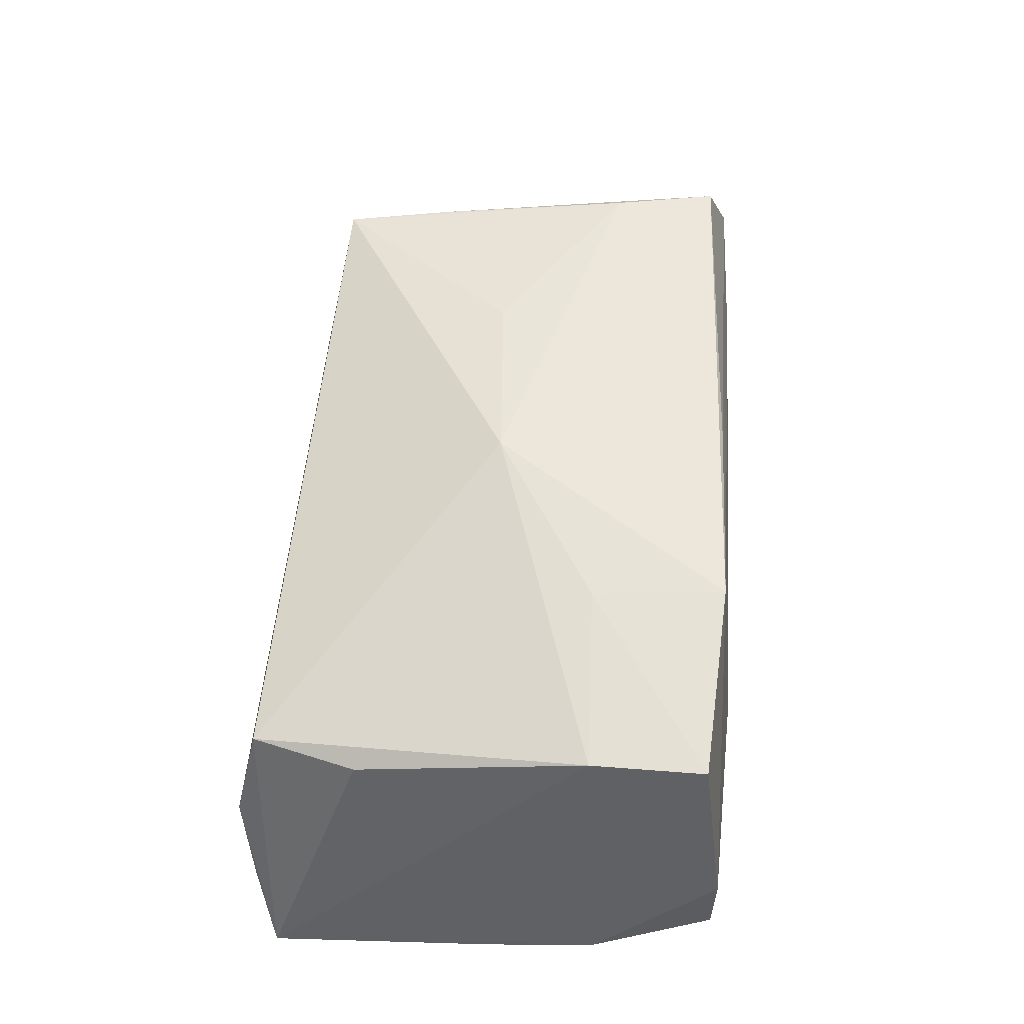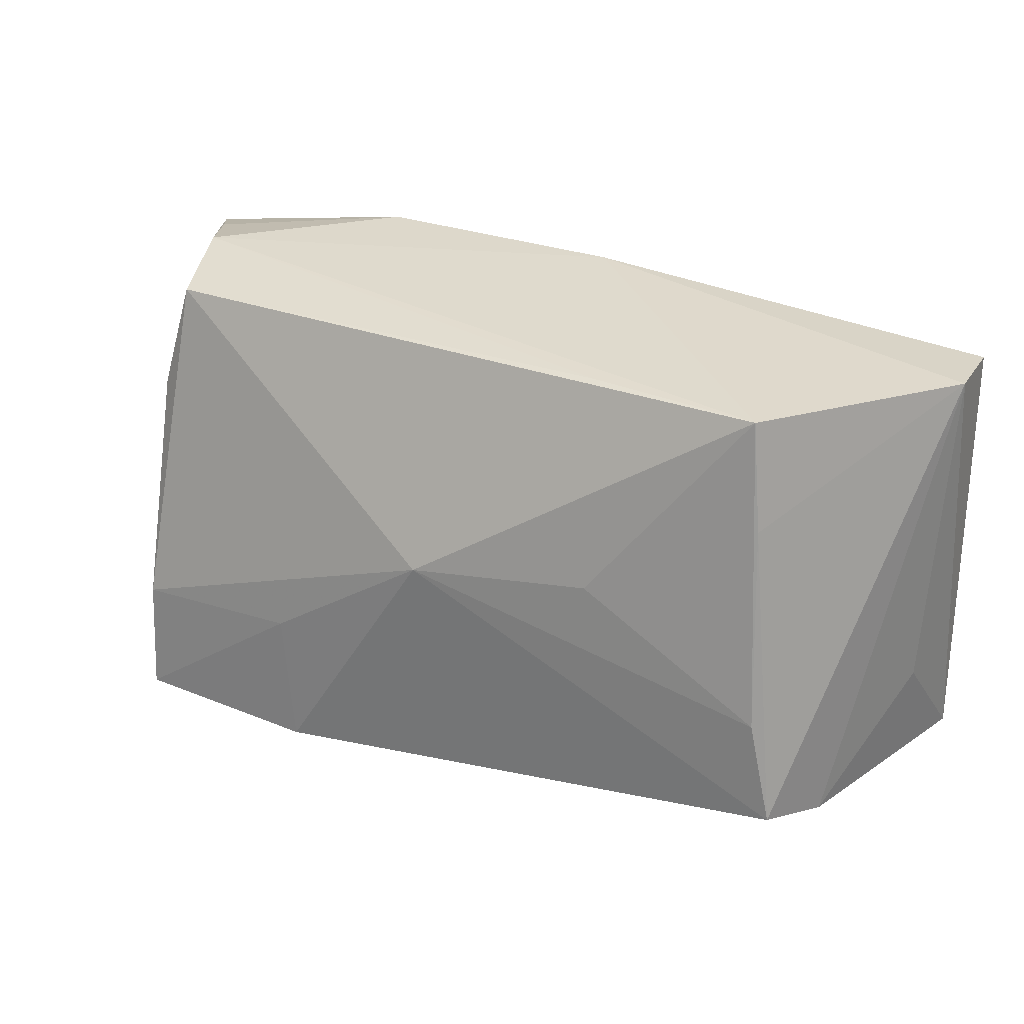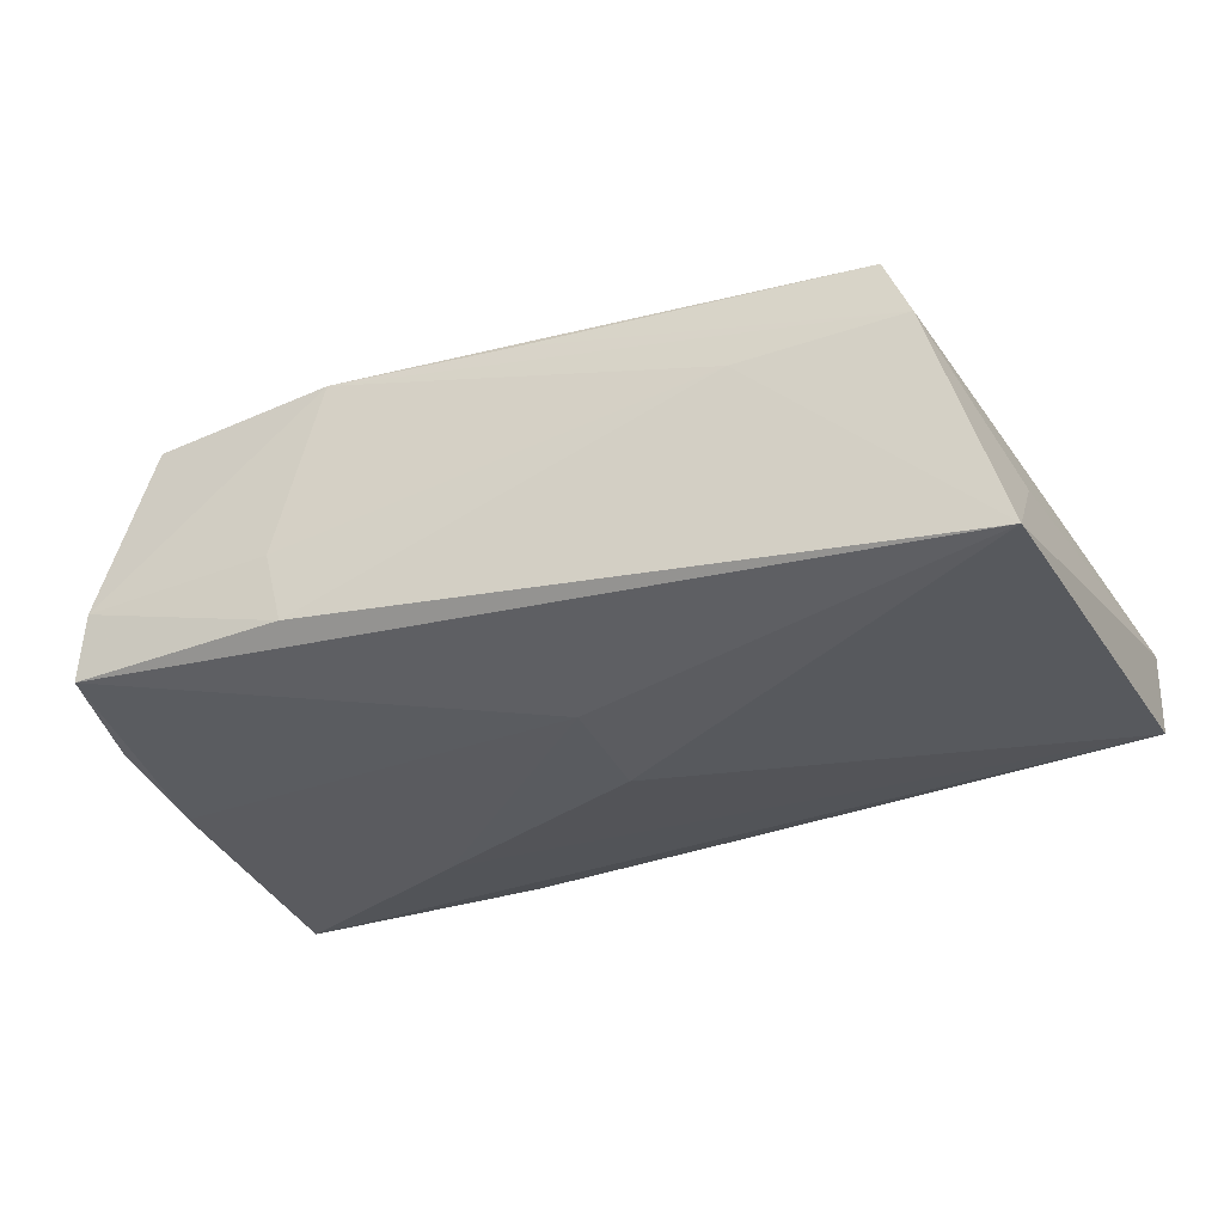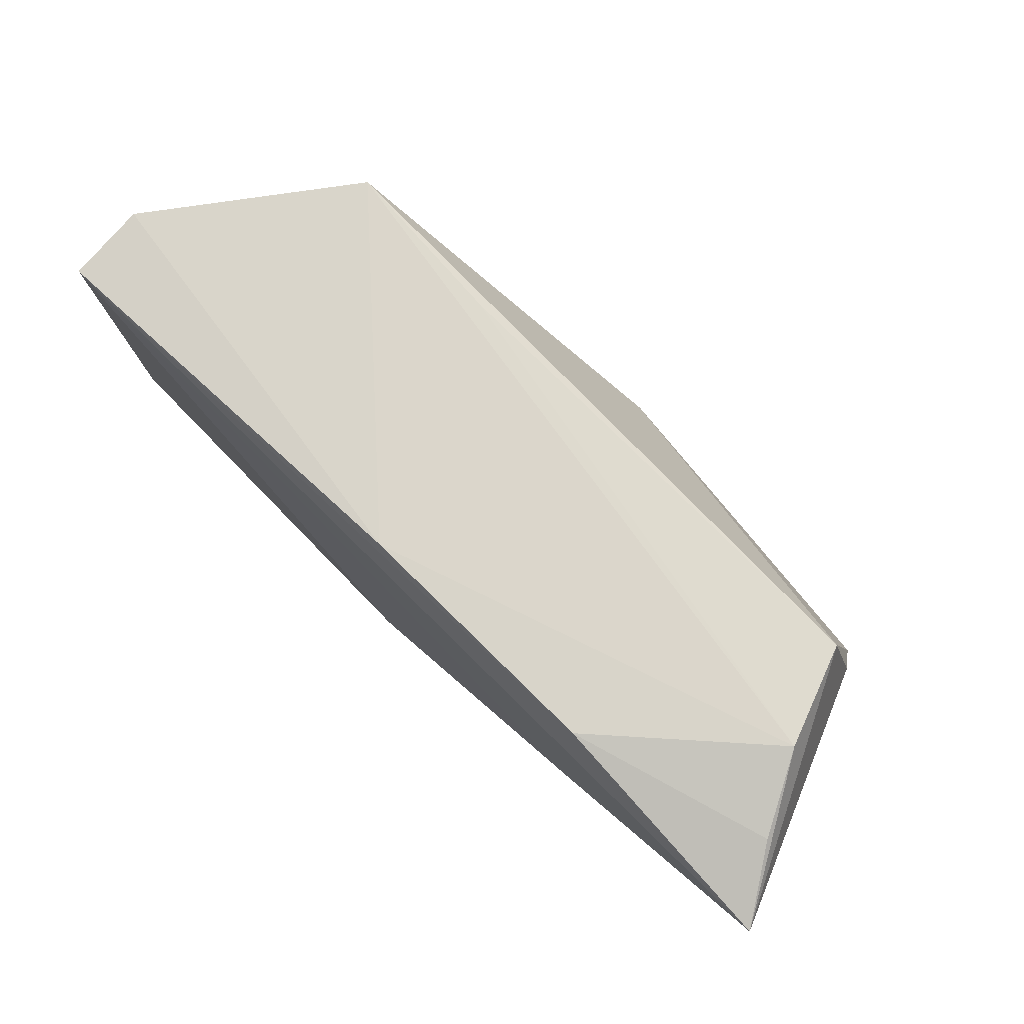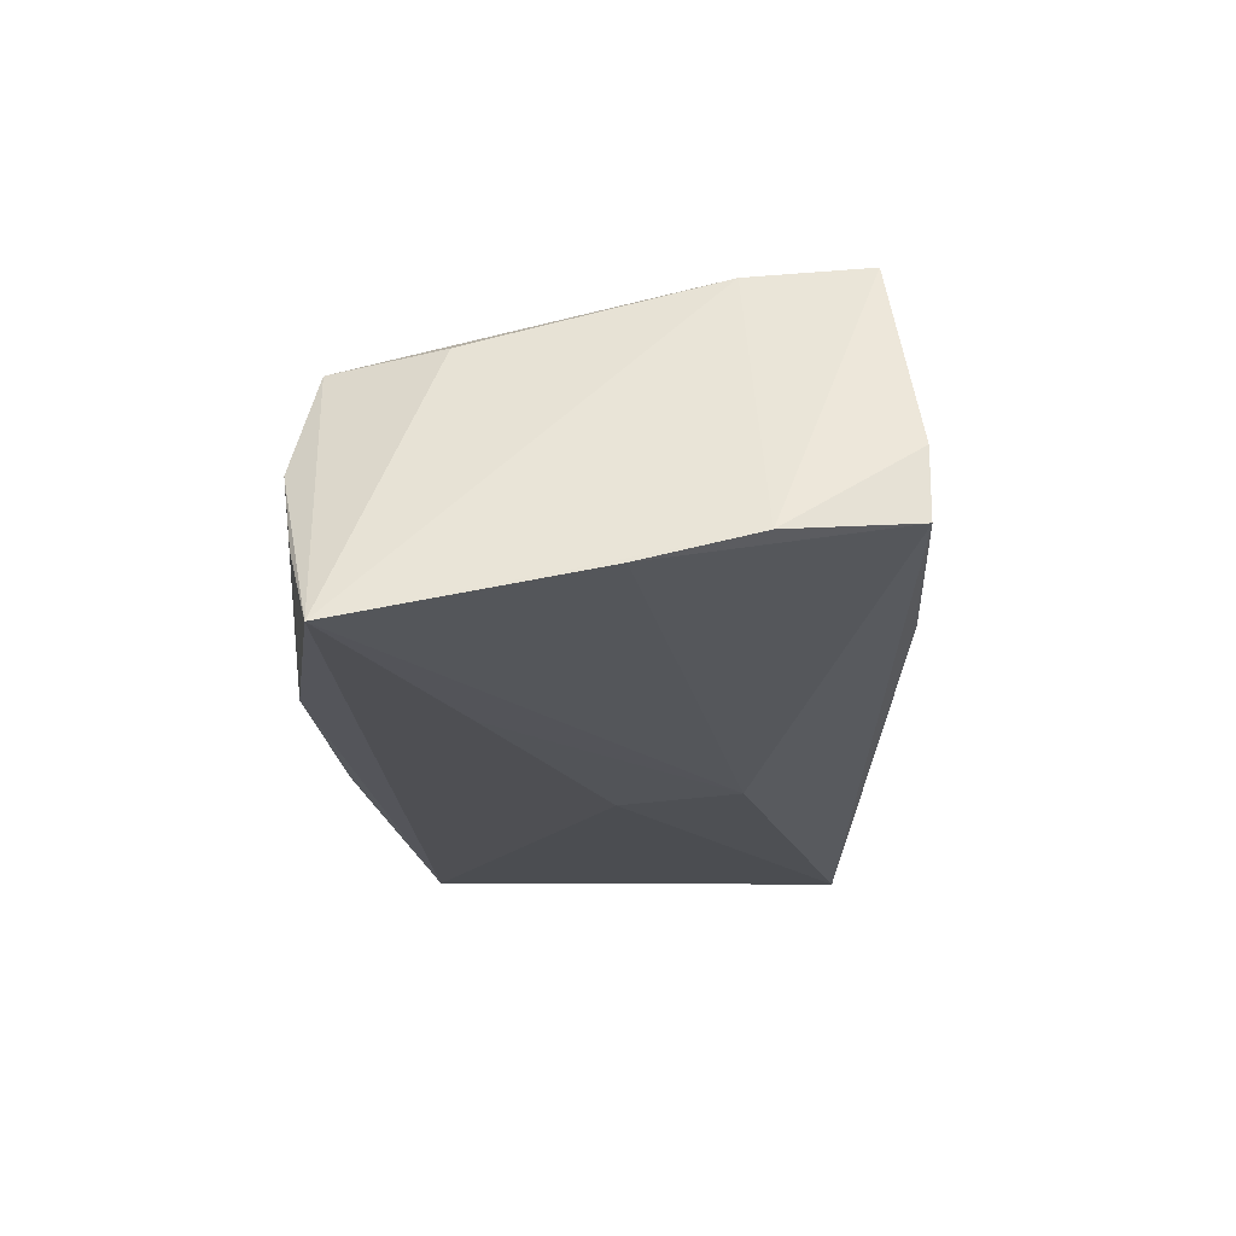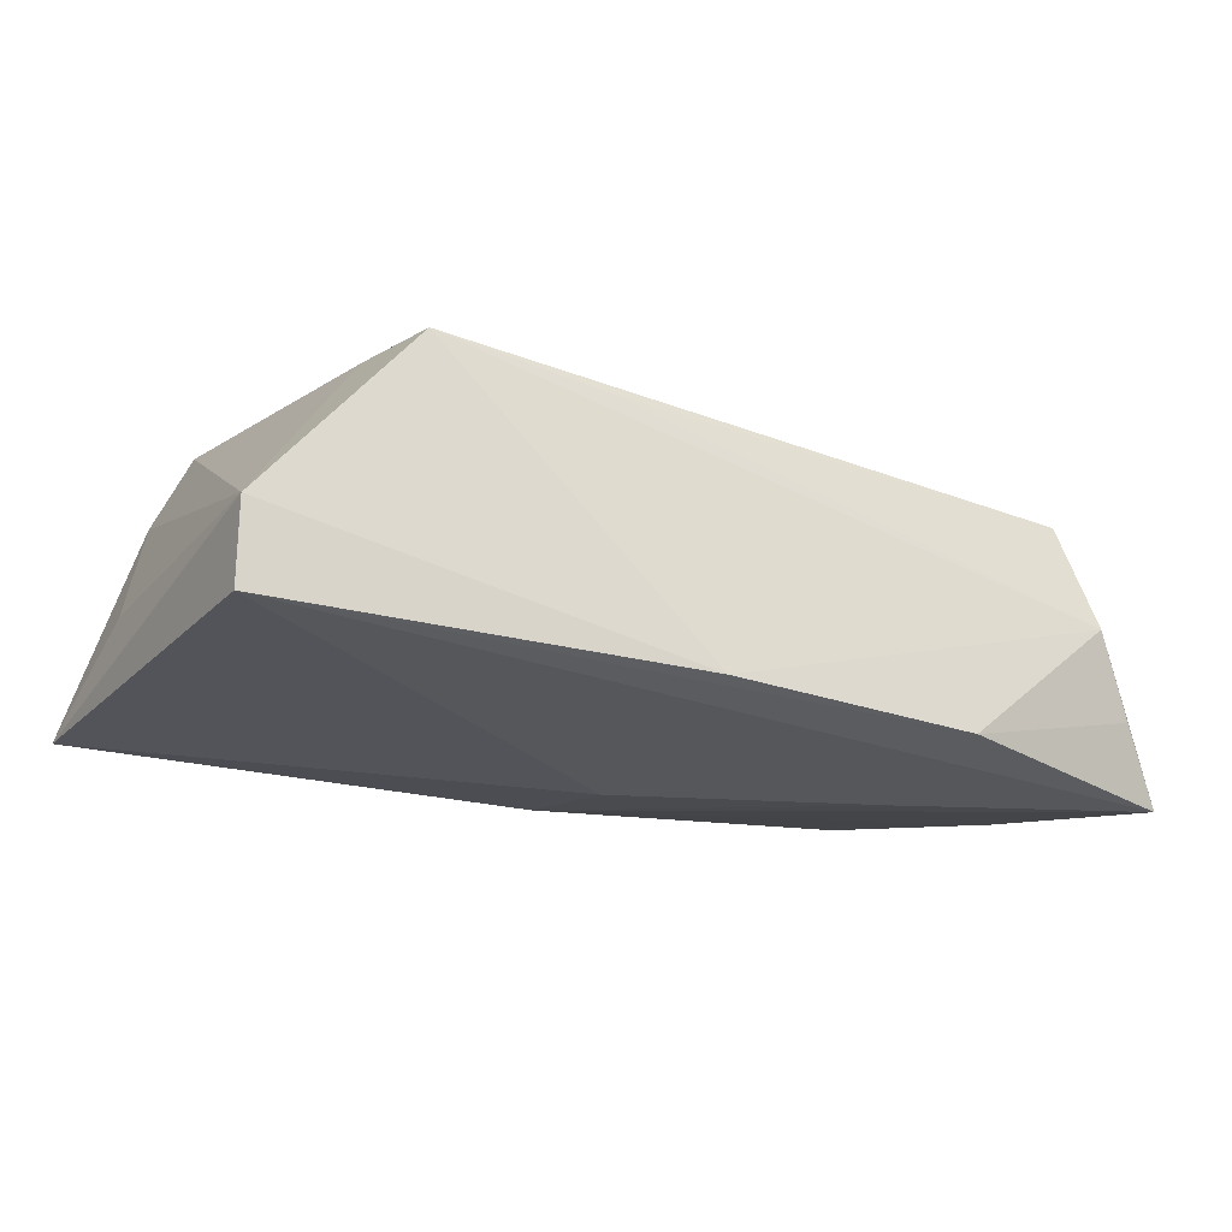
<metadata>
{"format":"obj","ext":"obj","renderer":"f3d","projection":"perspective","resolution":1024,"background":"white","views":[{"elev":57.7,"azim":-84.6,"up":"+Z"},{"elev":26.8,"azim":25.1,"up":"+Y"},{"elev":-28.3,"azim":26.6,"up":"+Z"},{"elev":79.9,"azim":-138.0,"up":"+Y"},{"elev":-21.0,"azim":-88.2,"up":"+Z"},{"elev":-20.6,"azim":149.1,"up":"+Z"}]}
</metadata>
<code>
v -0.04569 0.0312 -0.001466
v -0.04532 0.01555 0.01226
v -0.05594 0.02666 -0.02038
v -0.02365 -0.01155 0.02191
v -0.05099 -0.03005 -0.001502
v 0.01919 0.003485 0.02126
v -0.05189 -0.02988 -0.009884
v 0.03787 0.02687 0.01642
v 0.04359 -0.0236 0.02029
v -0.05039 0.02936 -0.01131
v 0.05651 0.02653 -0.0057
v 0.05651 -0.02651 -0.01599
v 0.05651 0.02631 -0.01543
v 0.01697 0.02759 0.01399
v 0.03939 0.01375 0.01769
v -0.04564 -0.02677 0.02036
v -0.02822 0.01405 -0.02055
v -0.02582 0.03212 -0.01741
v 0.001796 -0.02675 0.02086
v 0.04094 -0.01082 0.02048
v -0.05588 -0.0152 -0.012
v 0.005501 0.03137 -0.01606
v -0.003137 0.001691 0.02295
v -0.05597 -0.00202 -0.01511
v -0.02197 -0.0278 0.02226
v -0.04189 0.02858 0.01116
v 0.05423 -0.01368 -0.004783
v 0.02761 -0.02752 0.009997
v 0.04758 -0.02619 0.01135
v 0.00236 0.0008019 -0.02055
v 0.003259 -0.01352 -0.01901
v -0.04546 -0.01278 0.01954
v -0.0238 -0.03103 -0.009223
v -0.02659 -0.03038 -0.0001234
f 3 18 13
f 13 18 22
f 13 22 11
f 11 22 8
f 23 8 26
f 21 3 24
f 24 3 31
f 21 24 7
f 7 24 31
f 31 30 12
f 12 7 31
f 12 30 13
f 13 11 12
f 6 8 23
f 23 26 32
f 21 16 32
f 32 3 21
f 14 26 8
f 3 26 1
f 26 14 1
f 1 22 18
f 8 22 1
f 1 14 8
f 31 3 17
f 17 30 31
f 17 3 13
f 13 30 17
f 5 16 21
f 21 7 5
f 7 12 33
f 33 5 7
f 34 5 33
f 11 9 29
f 23 32 4
f 4 32 16
f 8 6 20
f 20 6 23
f 23 9 20
f 2 26 3
f 3 32 2
f 2 32 26
f 18 3 10
f 10 1 18
f 3 1 10
f 34 33 28
f 28 33 12
f 12 29 28
f 27 12 11
f 11 29 27
f 27 29 12
f 8 20 15
f 15 20 9
f 15 11 8
f 15 9 11
f 34 28 25
f 16 5 25
f 25 5 34
f 25 4 16
f 25 28 29
f 25 9 23
f 23 4 25
f 19 29 9
f 9 25 19
f 19 25 29

</code>
